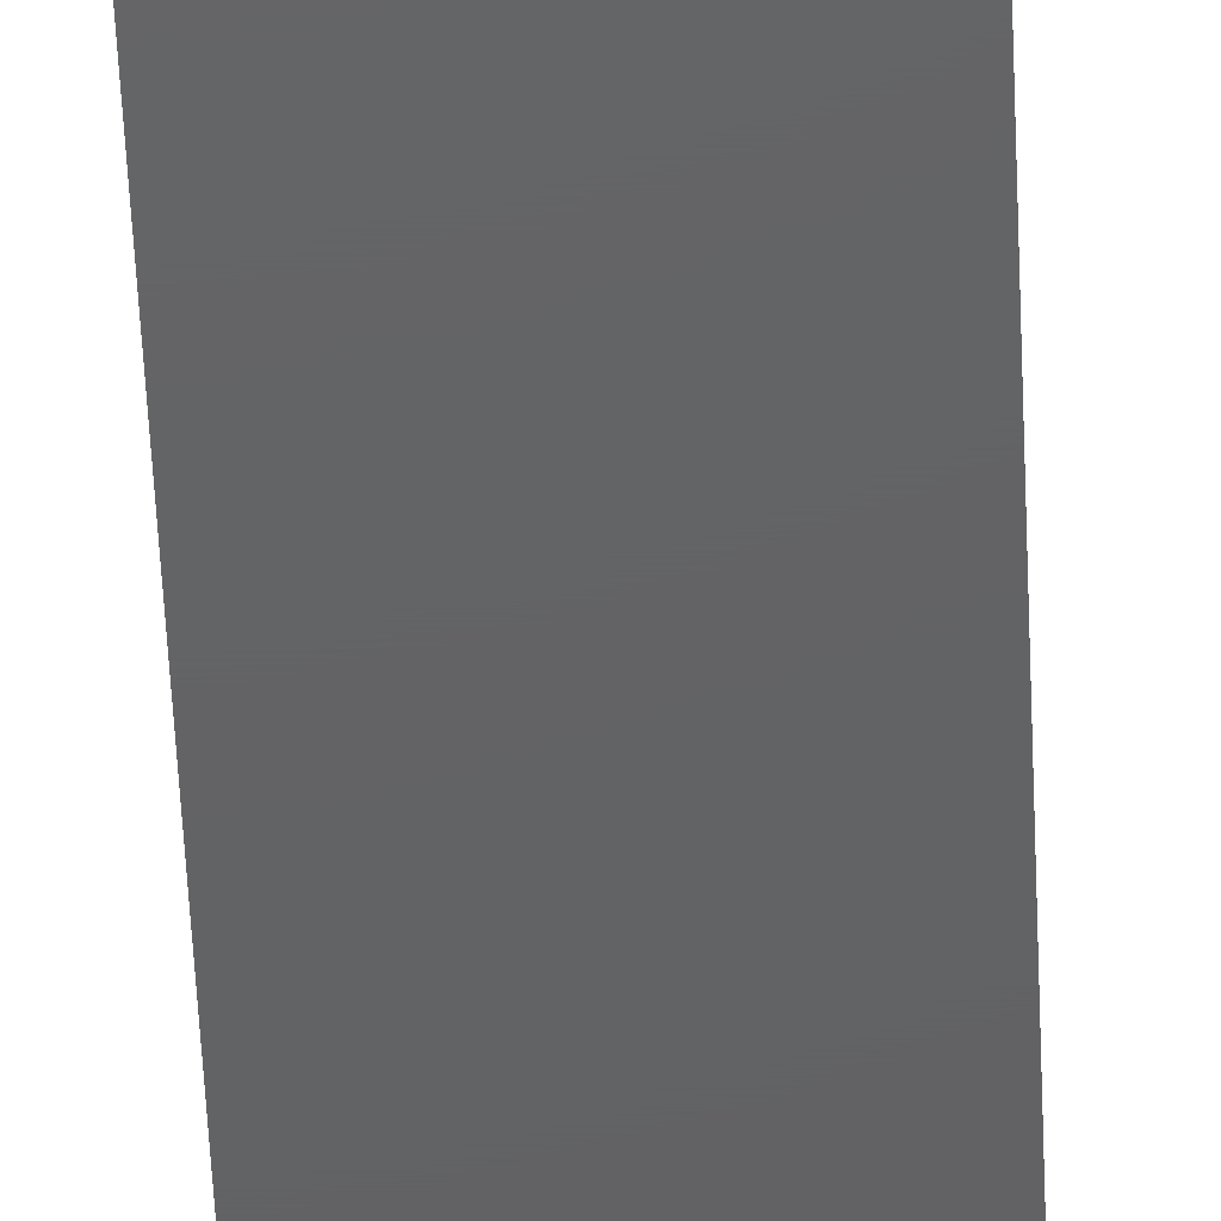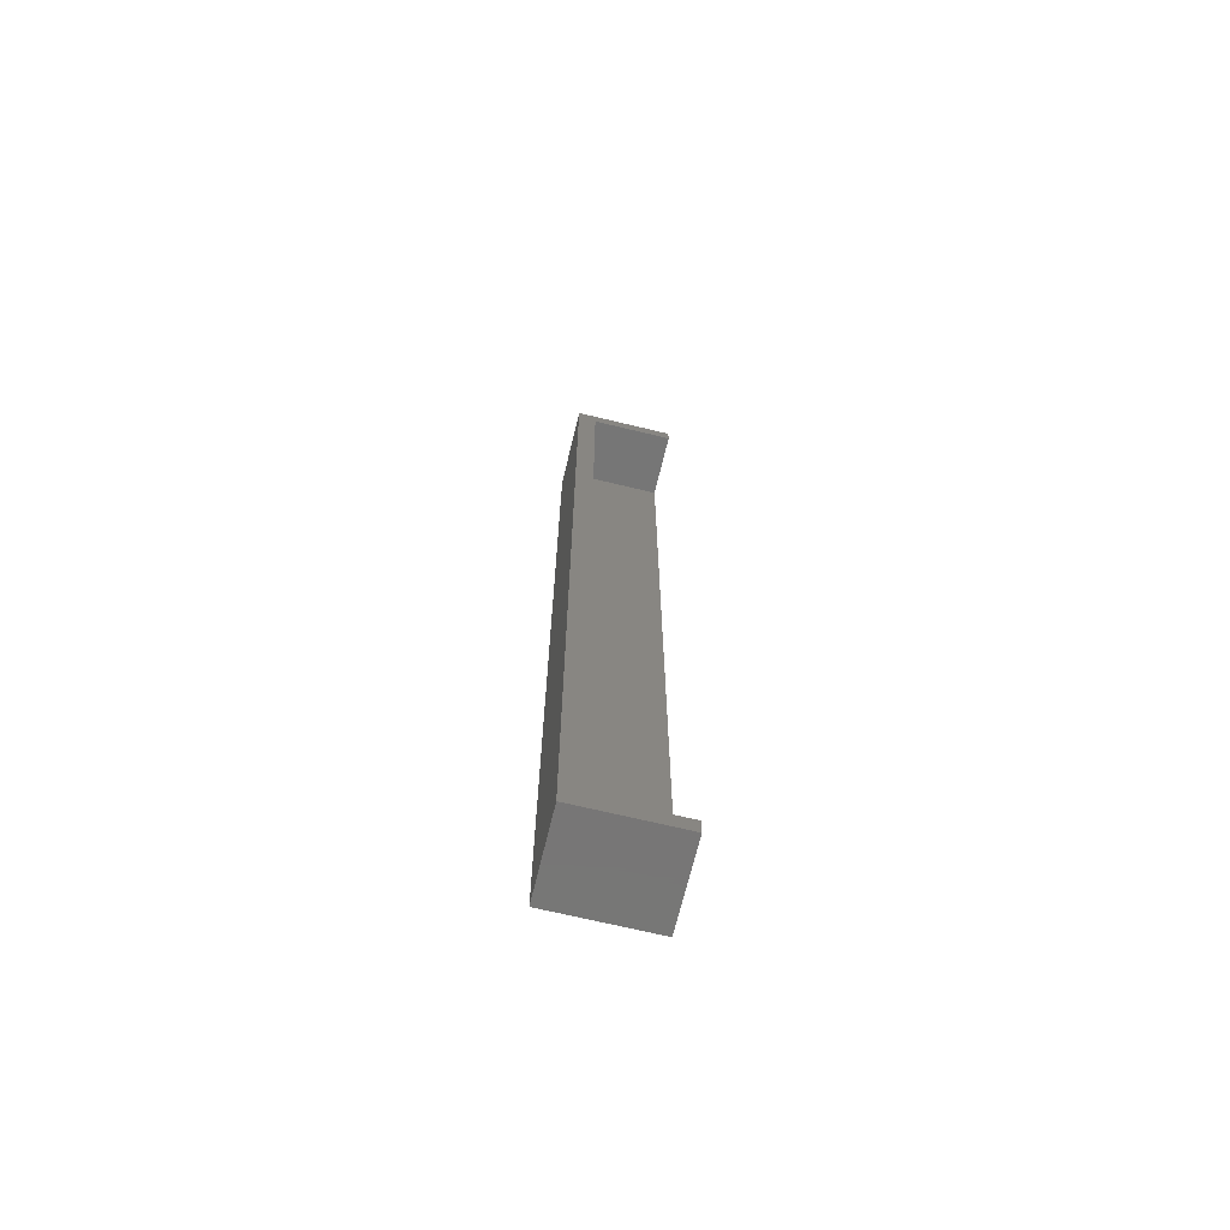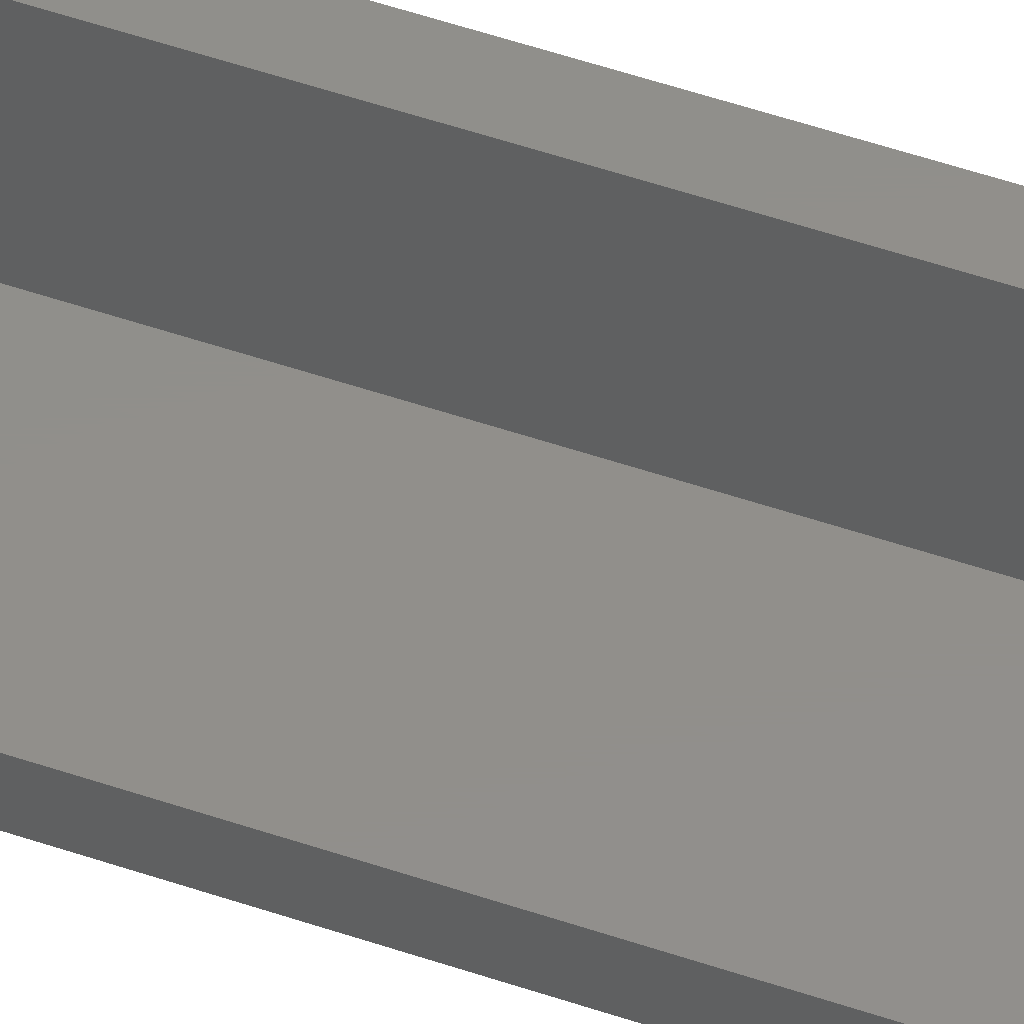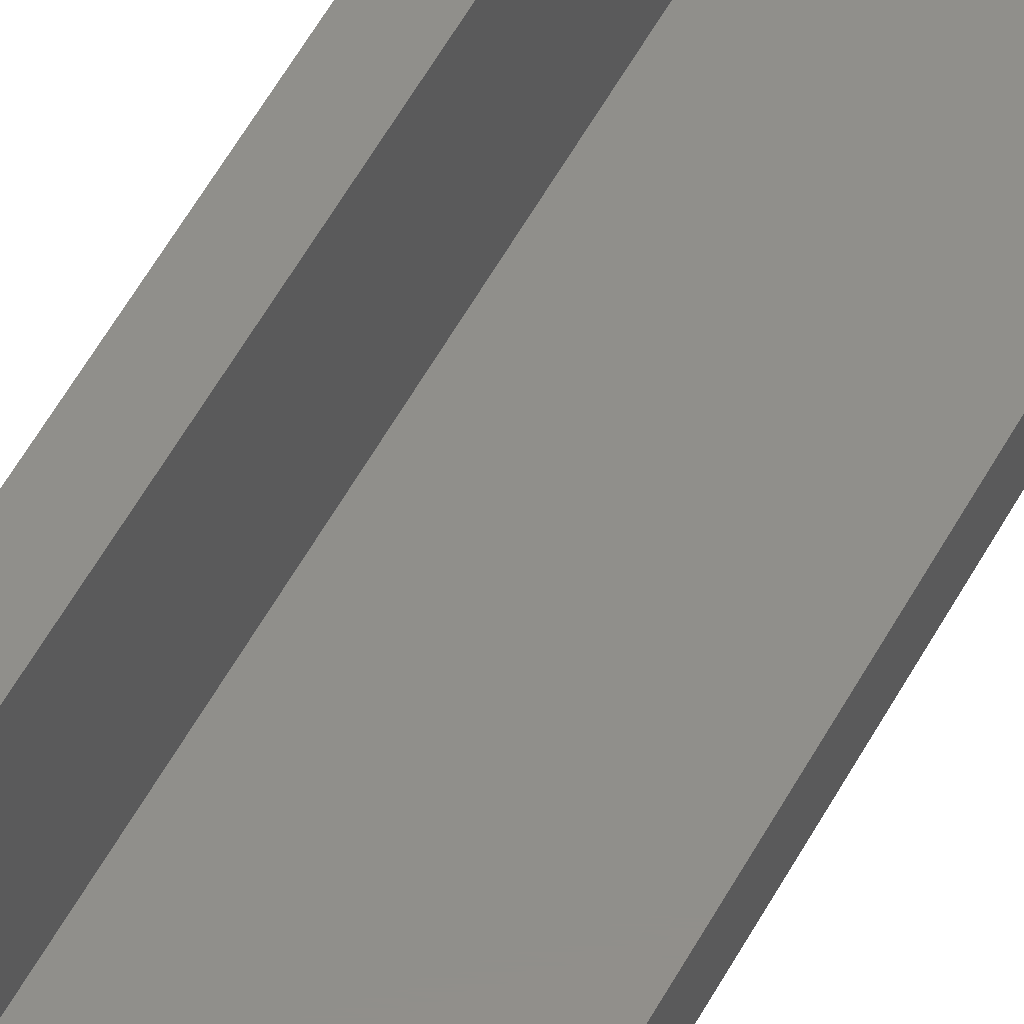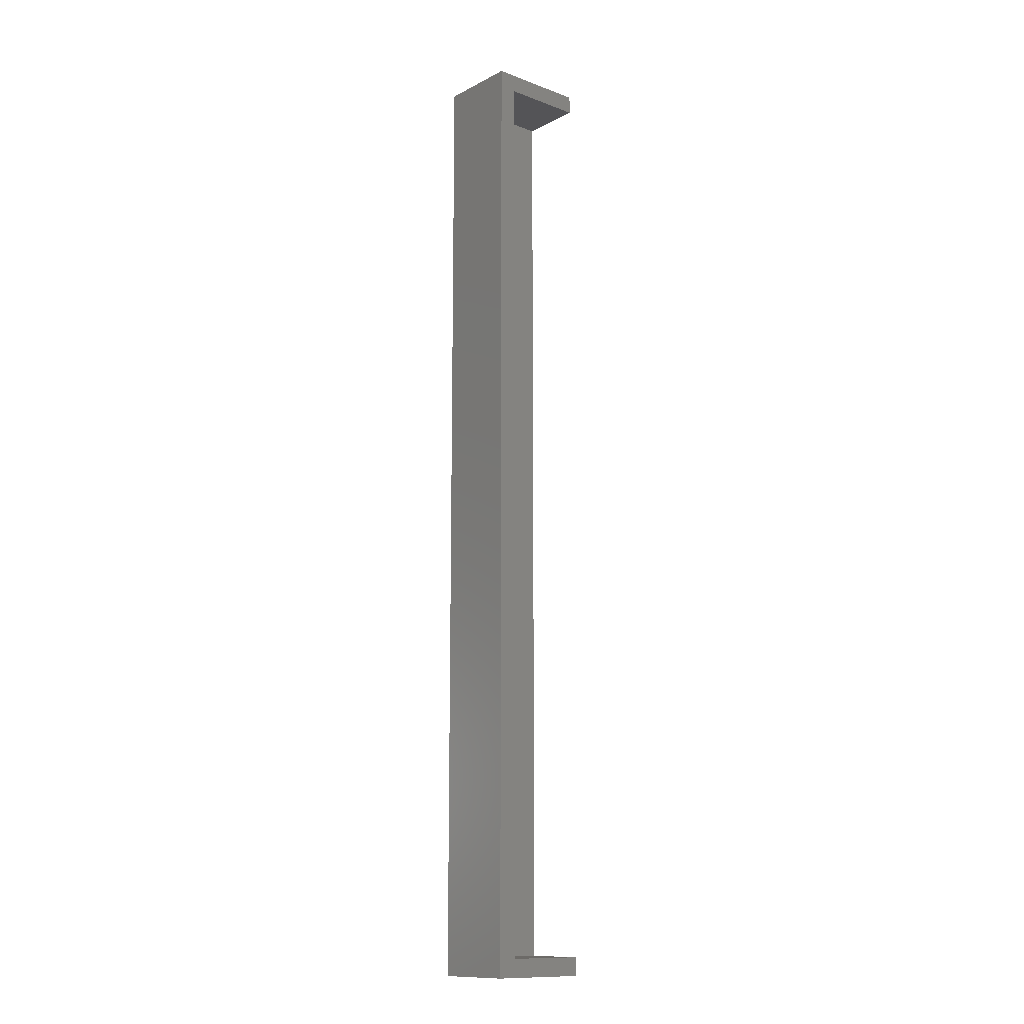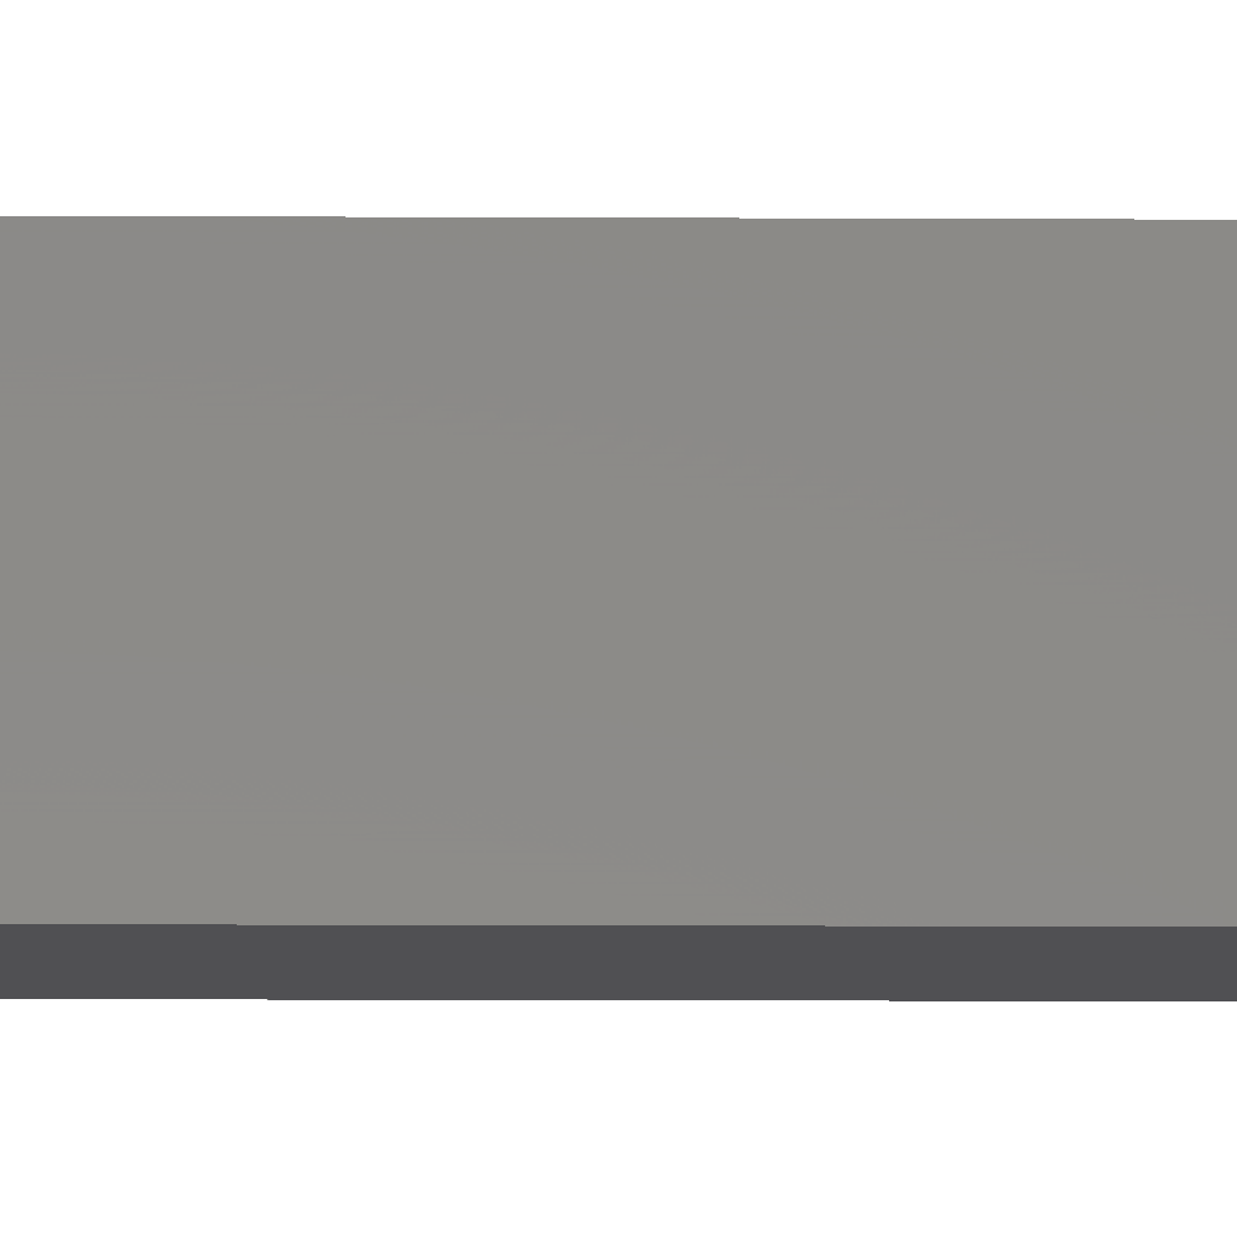
<metadata>
{"format":"stl","ext":"stl","renderer":"f3d","projection":"perspective","resolution":1024,"background":"white","views":[{"elev":-44.4,"azim":2.2,"up":"+Z"},{"elev":-68.9,"azim":-13.6,"up":"+Y"},{"elev":50.3,"azim":110.8,"up":"+Z"},{"elev":49.1,"azim":26.1,"up":"+Z"},{"elev":-12.6,"azim":-40.6,"up":"+Y"},{"elev":-6.3,"azim":-91.3,"up":"+Z"}]}
</metadata>
<code>
# stl→obj: 16 verts, 28 faces
v 37.84 -115.6 9
v 37.84 -220.6 4.512e-14
v 37.84 -220.6 9
v 37.84 -115.6 4.512e-14
v 48.84 -218.6 2
v 39.84 -117.6 2
v 39.84 -218.6 2
v 48.84 -117.6 2
v 48.84 -220.6 4.512e-14
v 48.84 -220.6 9
v 48.84 -115.6 4.512e-14
v 48.84 -117.6 9
v 48.84 -115.6 9
v 48.84 -218.6 9
v 39.84 -117.6 9
v 39.84 -218.6 9
f 1 2 3
f 2 1 4
f 5 6 7
f 6 5 8
f 9 5 10
f 5 9 11
f 5 11 8
f 8 11 12
f 12 11 13
f 14 10 5
f 8 15 6
f 15 8 12
f 10 2 9
f 2 10 3
f 16 5 7
f 5 16 14
f 11 2 4
f 2 11 9
f 6 16 7
f 16 6 15
f 1 15 13
f 15 1 16
f 13 15 12
f 3 16 1
f 16 3 10
f 16 10 14
f 1 11 4
f 11 1 13

</code>
